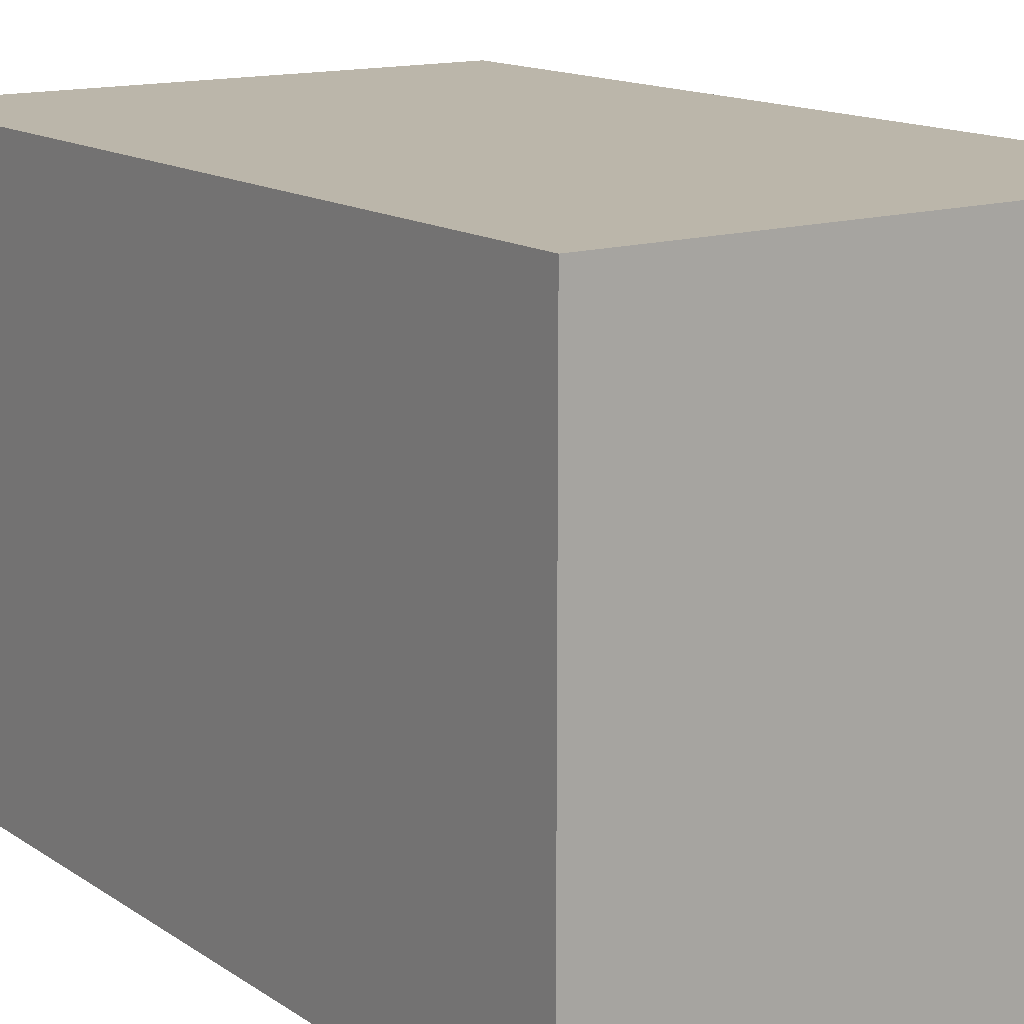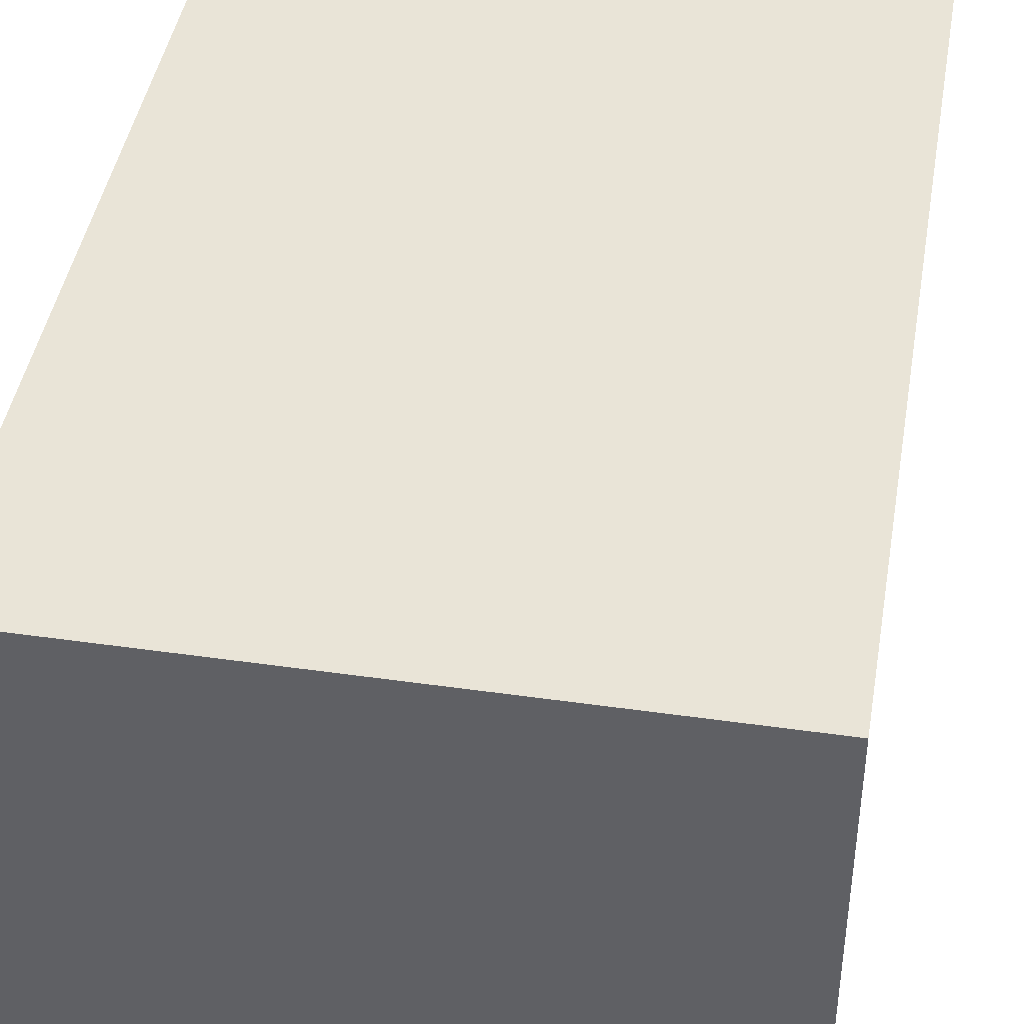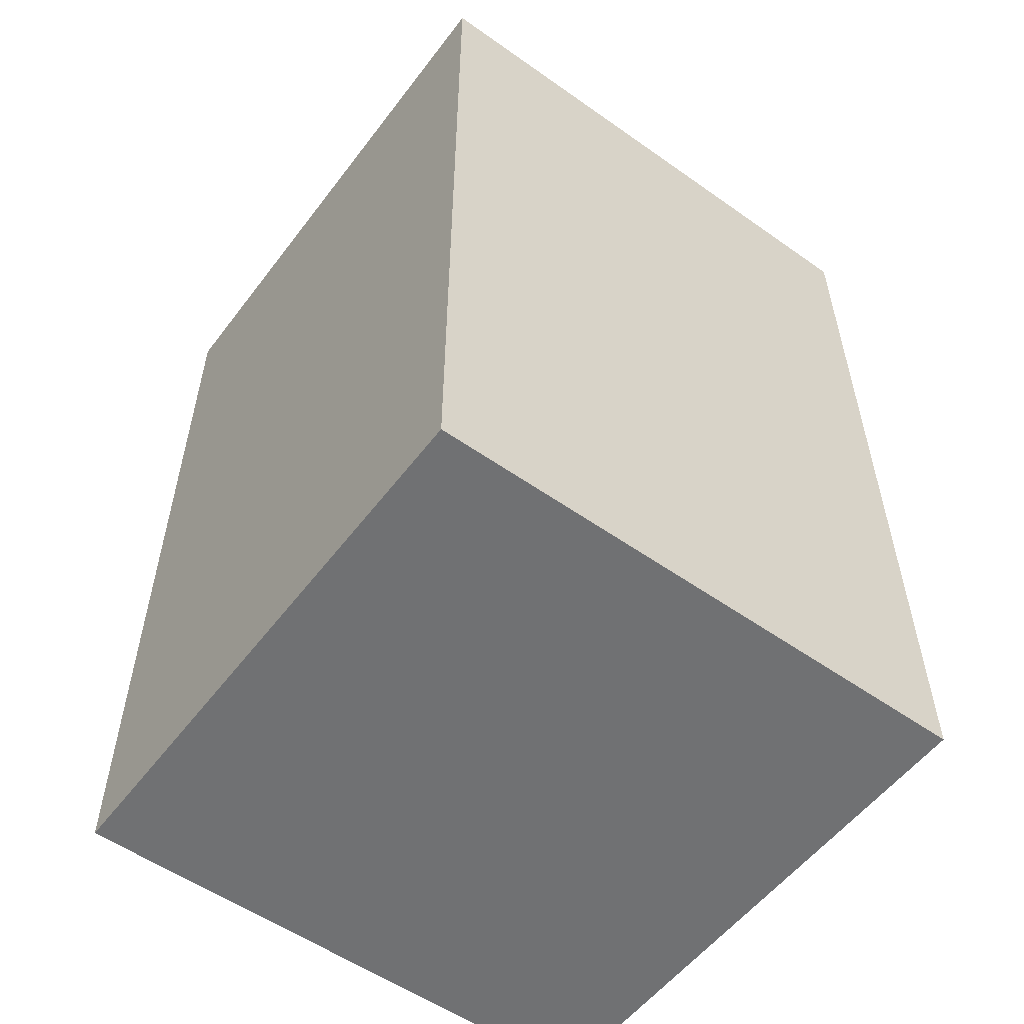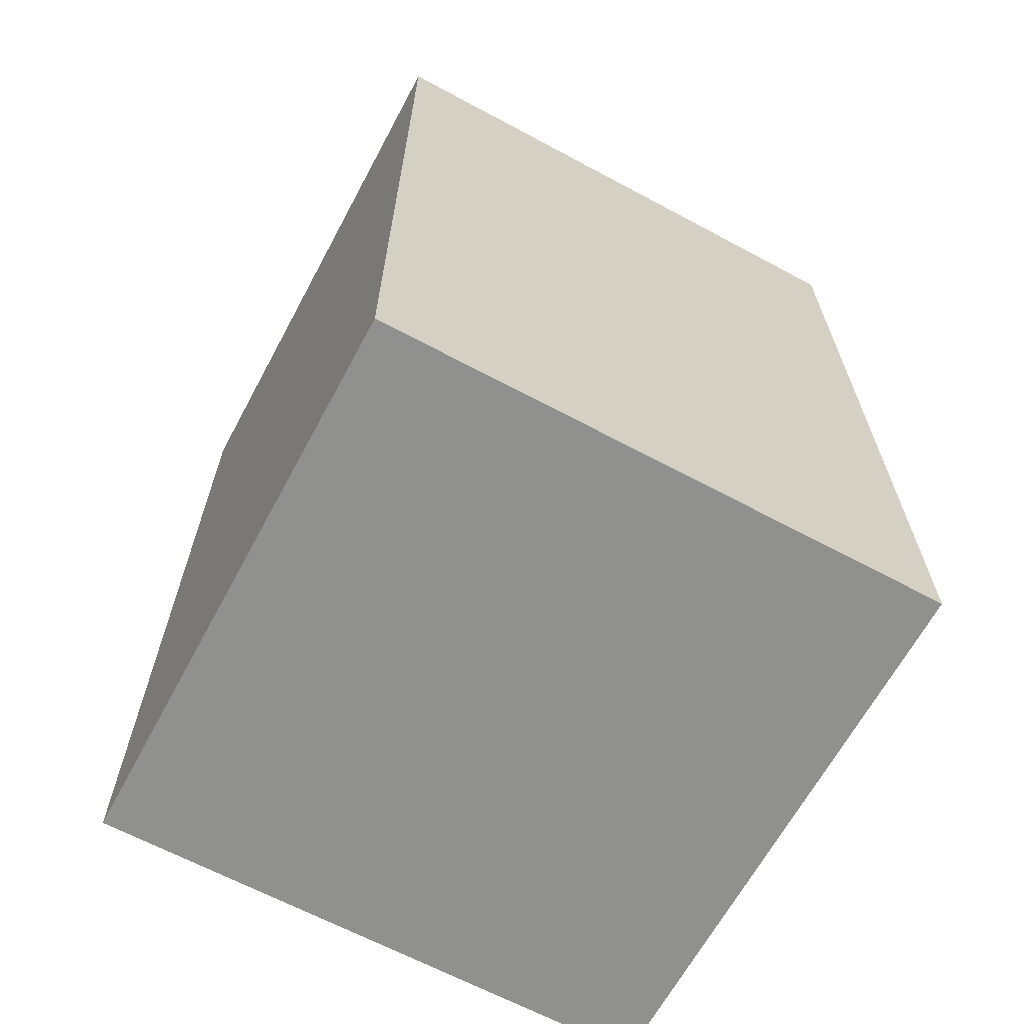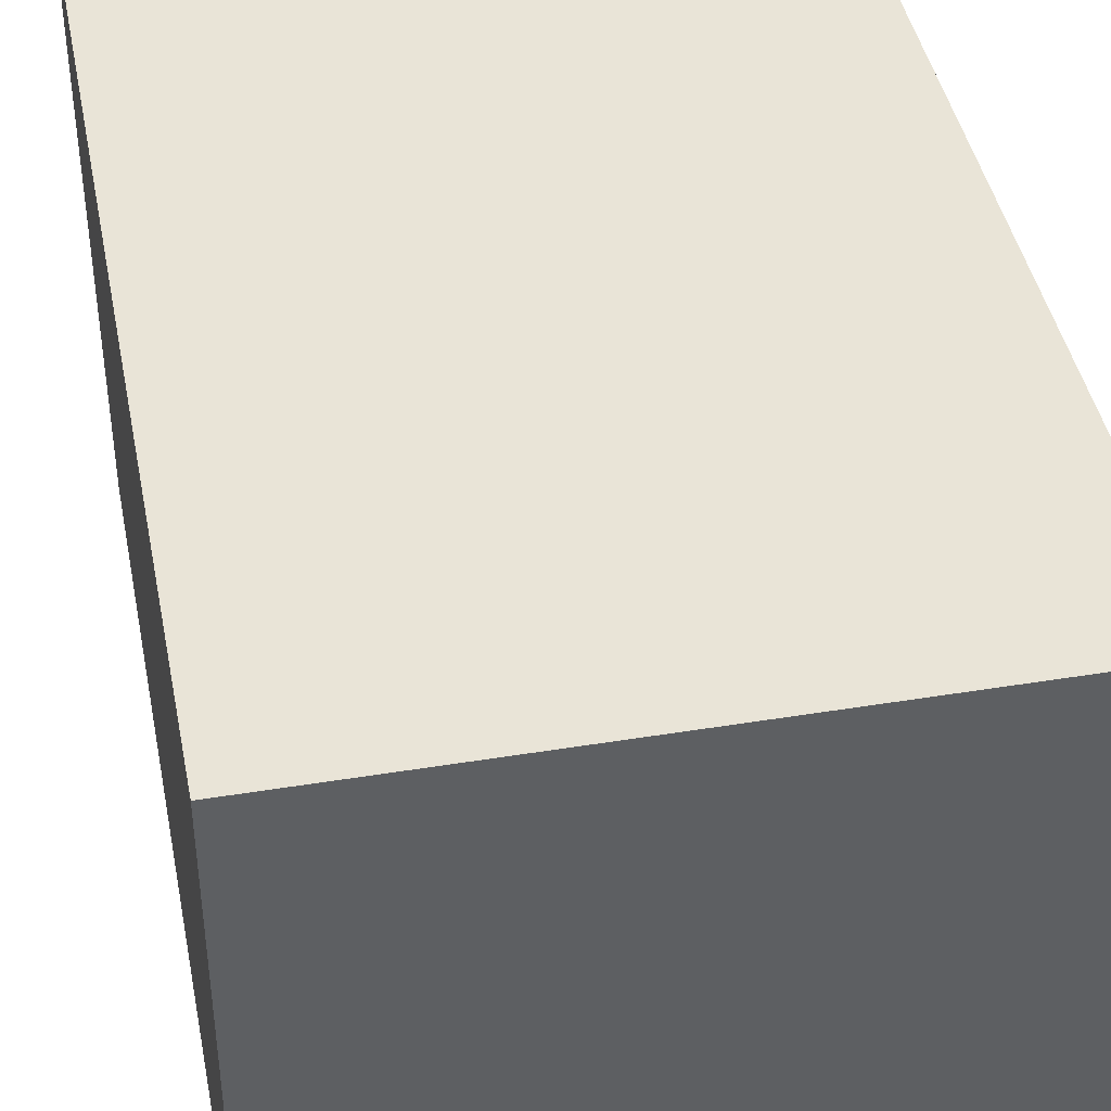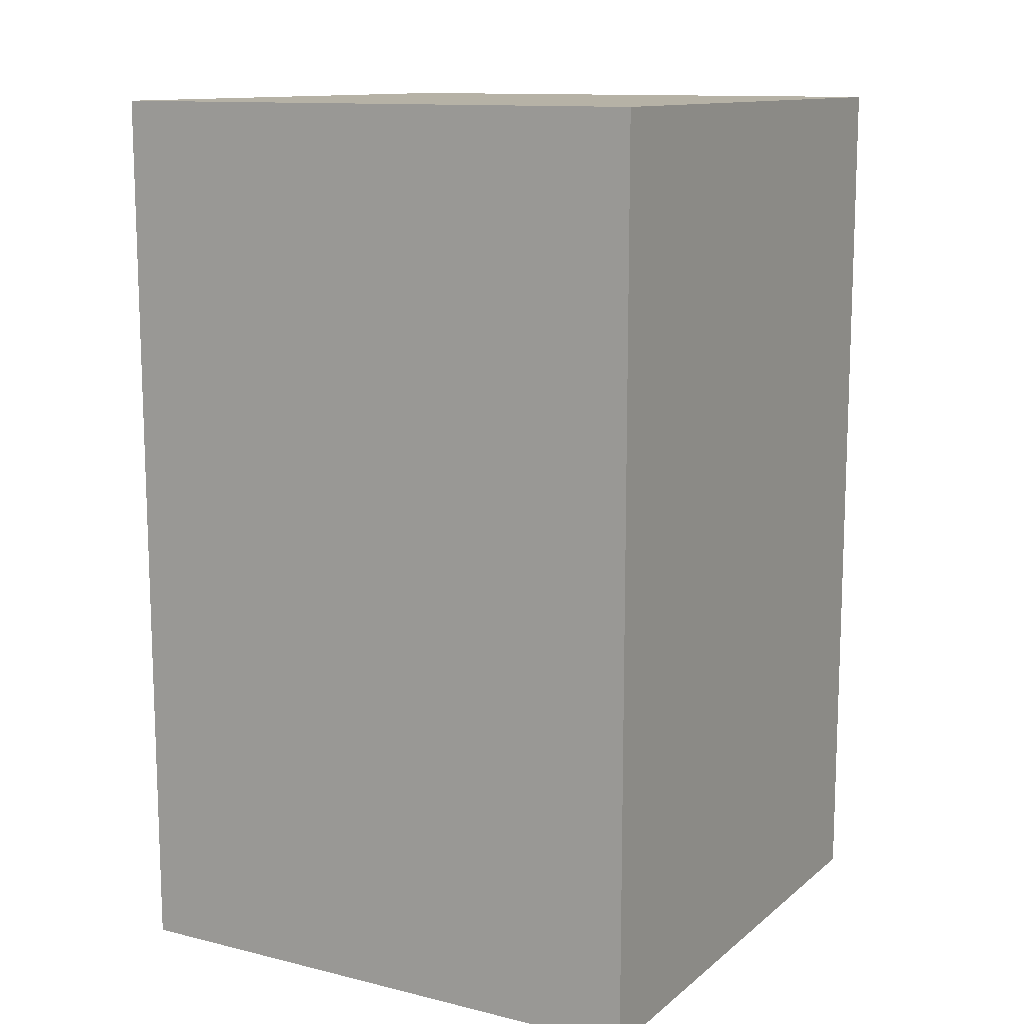
<metadata>
{"format":"obj","ext":"obj","renderer":"f3d","projection":"perspective","resolution":1024,"background":"white","views":[{"elev":14.1,"azim":145.0,"up":"+Y"},{"elev":43.2,"azim":-170.4,"up":"+Y"},{"elev":-55.2,"azim":-36.6,"up":"+Z"},{"elev":-65.5,"azim":-118.3,"up":"+Z"},{"elev":42.8,"azim":-11.0,"up":"+Y"},{"elev":12.2,"azim":119.8,"up":"+Z"}]}
</metadata>
<code>
g Leg_FR
v -0.1 -0.1 -0.3128
v 0.1 -0.1 -0.3128
v 0.1 0.1 -0.3128
v -0.1 0.1 -0.3128
v -0.1 -0.1 0.005131
v -0.1 0.1 0.00513
v 0.1 0.1 0.00513
v 0.1 -0.1 0.005131
v -0.1 -0.1 -0.3128
v -0.1 -0.1 0.005131
v 0.1 -0.1 0.005131
v 0.1 -0.1 -0.3128
v 0.1 -0.1 -0.3128
v 0.1 -0.1 0.005131
v 0.1 0.1 0.00513
v 0.1 0.1 -0.3128
v 0.1 0.1 -0.3128
v 0.1 0.1 0.00513
v -0.1 0.1 0.00513
v -0.1 0.1 -0.3128
v -0.1 0.1 -0.3128
v -0.1 0.1 0.00513
v -0.1 -0.1 0.005131
v -0.1 -0.1 -0.3128
g Leg_FR_0
f 3 2 1
f 4 3 1
f 7 6 5
f 8 7 5
f 11 10 9
f 12 11 9
f 15 14 13
f 16 15 13
f 19 18 17
f 20 19 17
f 23 22 21
f 24 23 21

</code>
